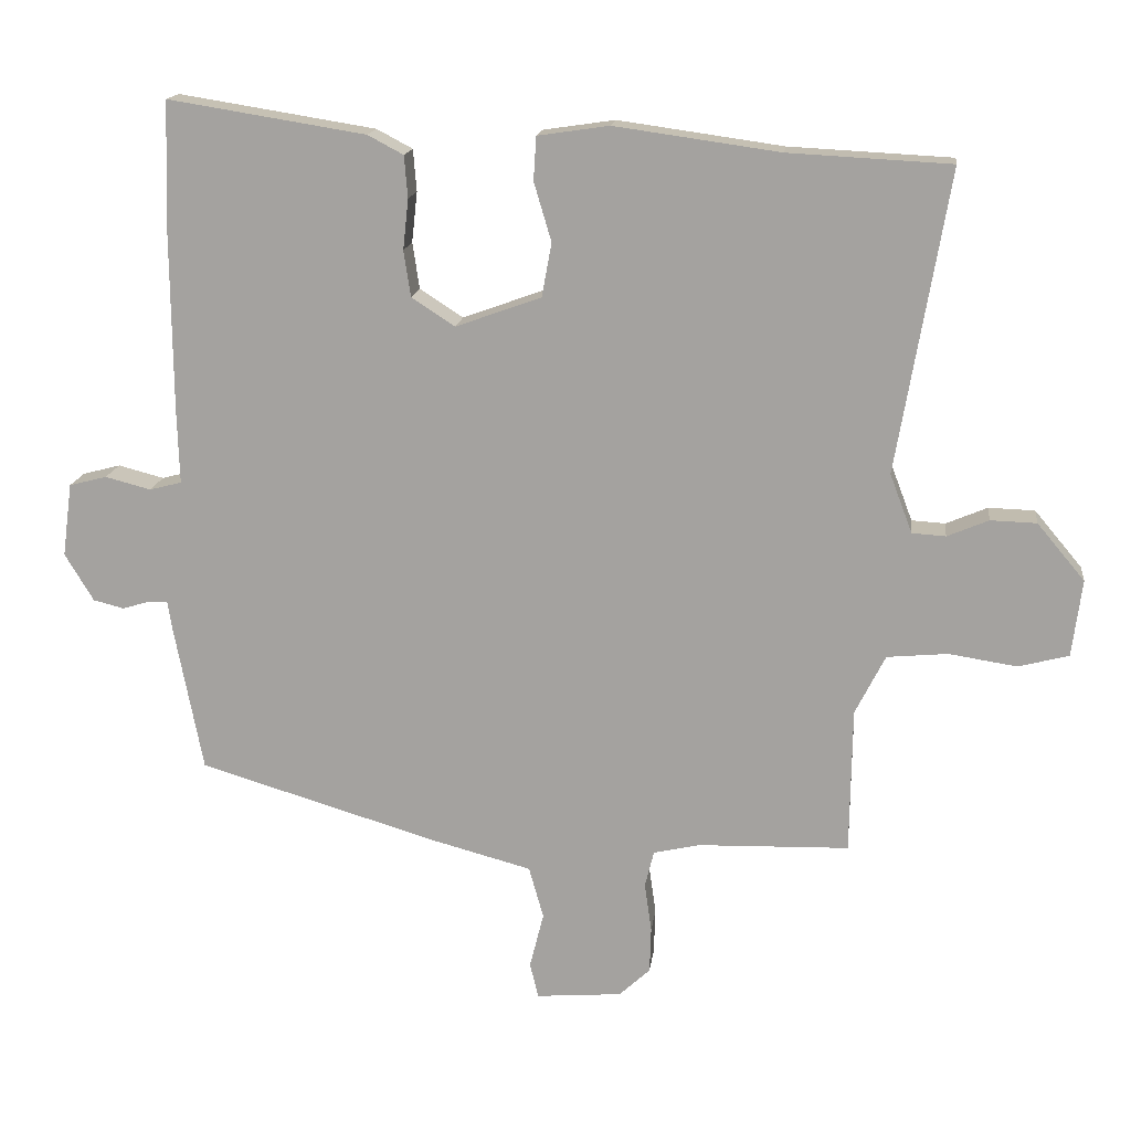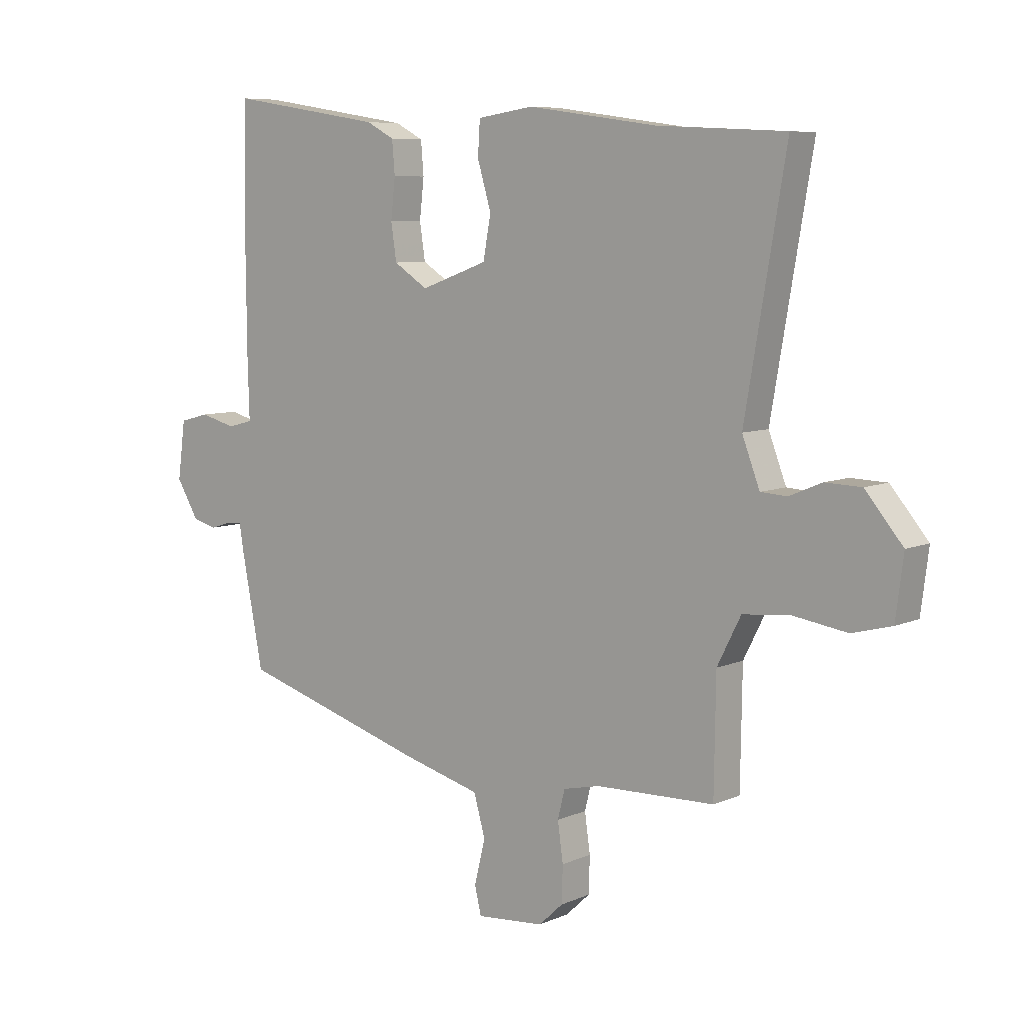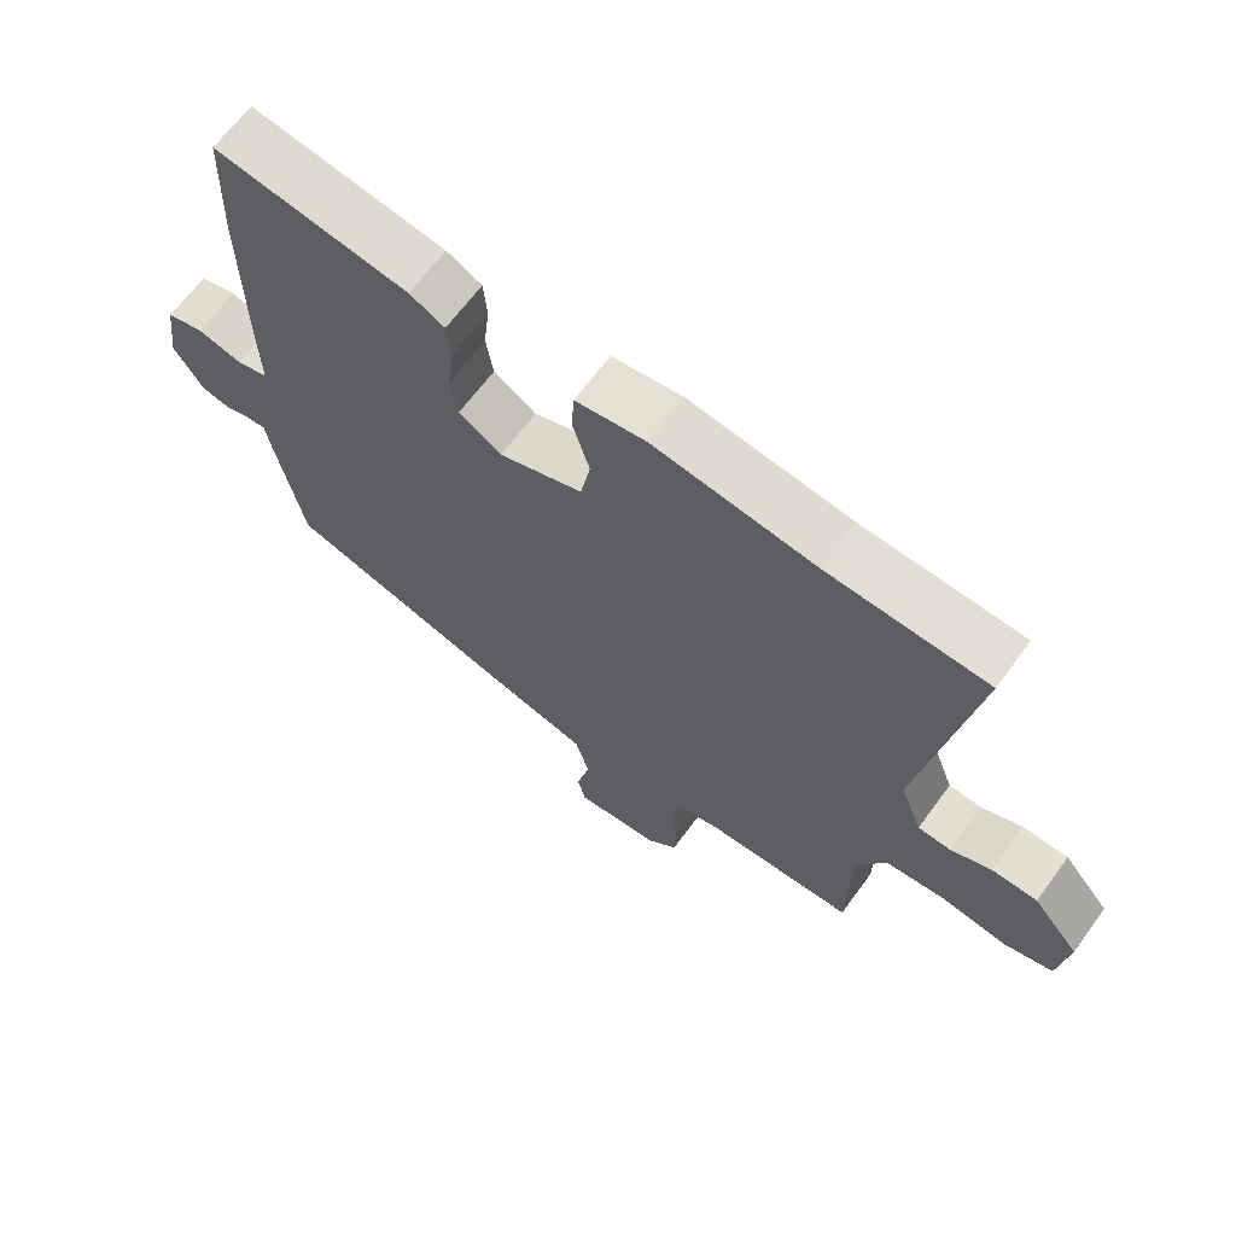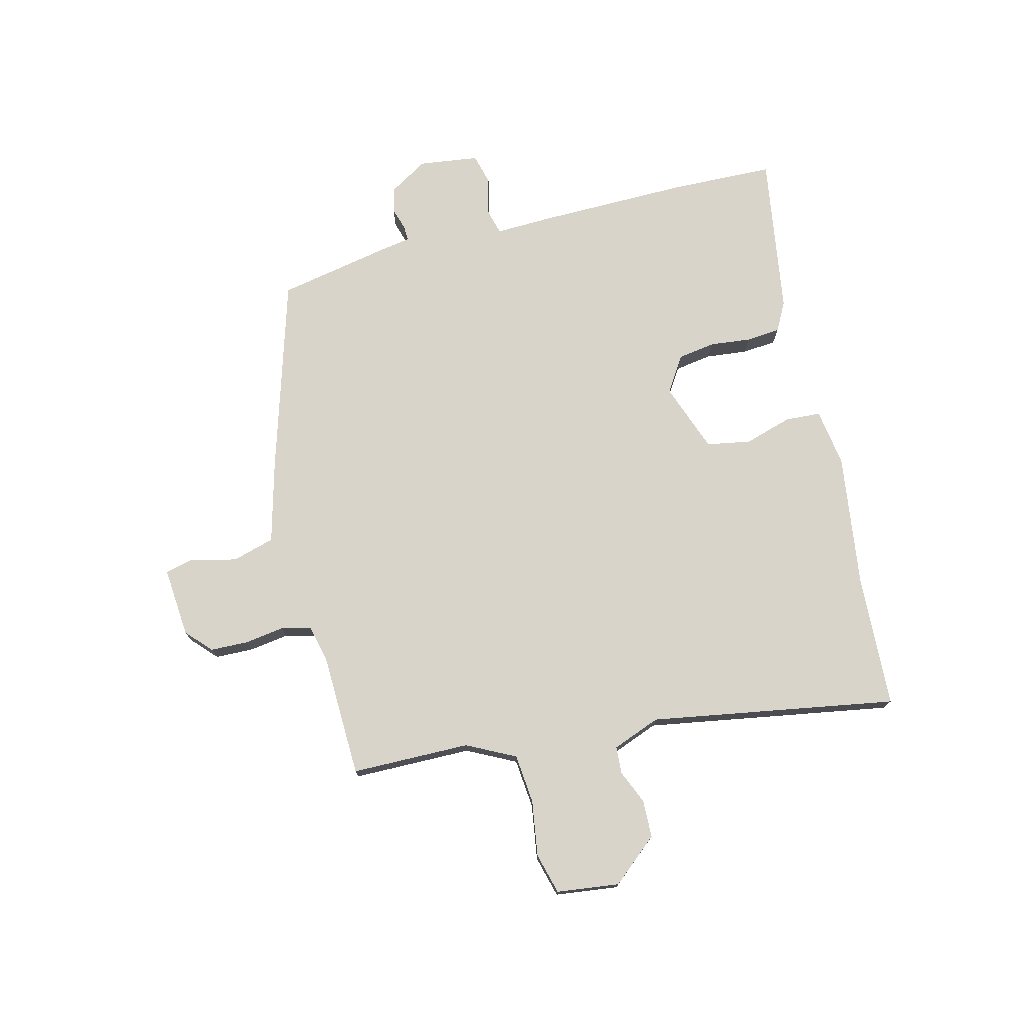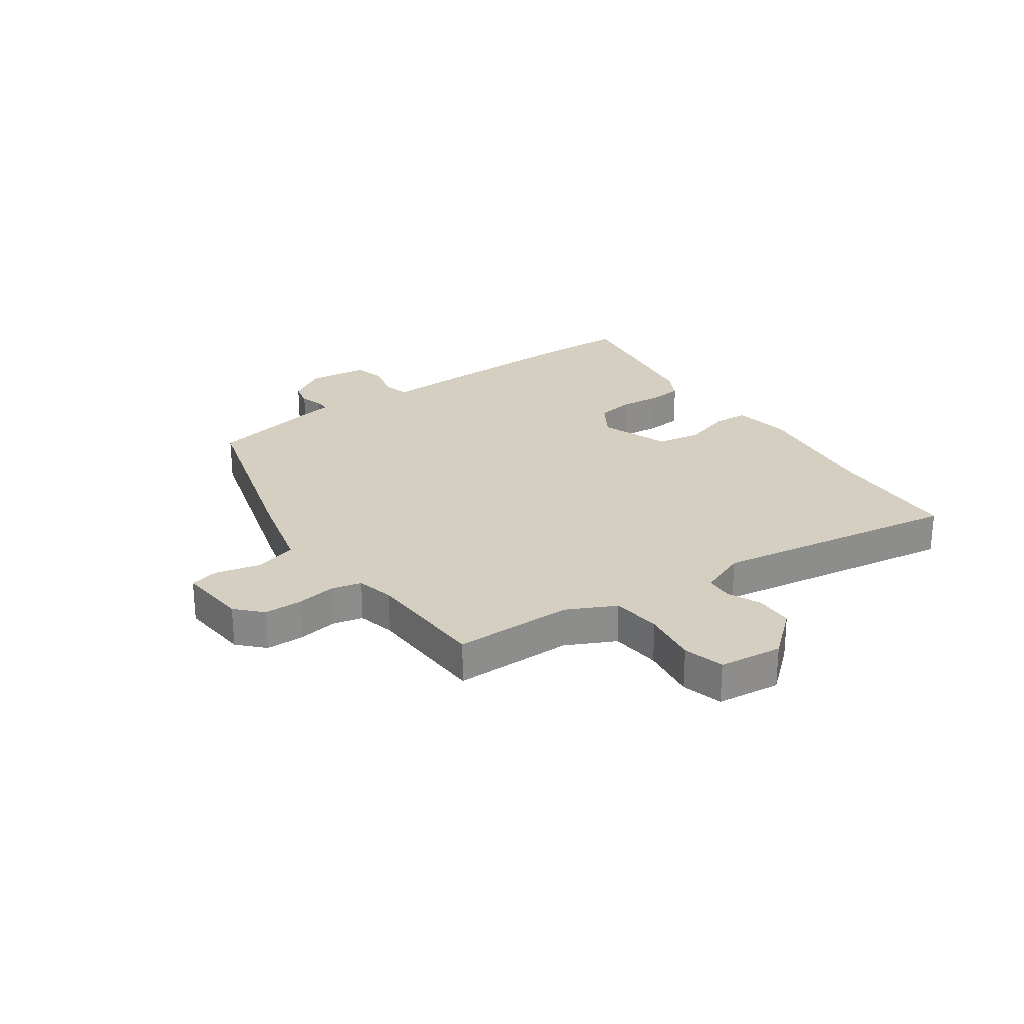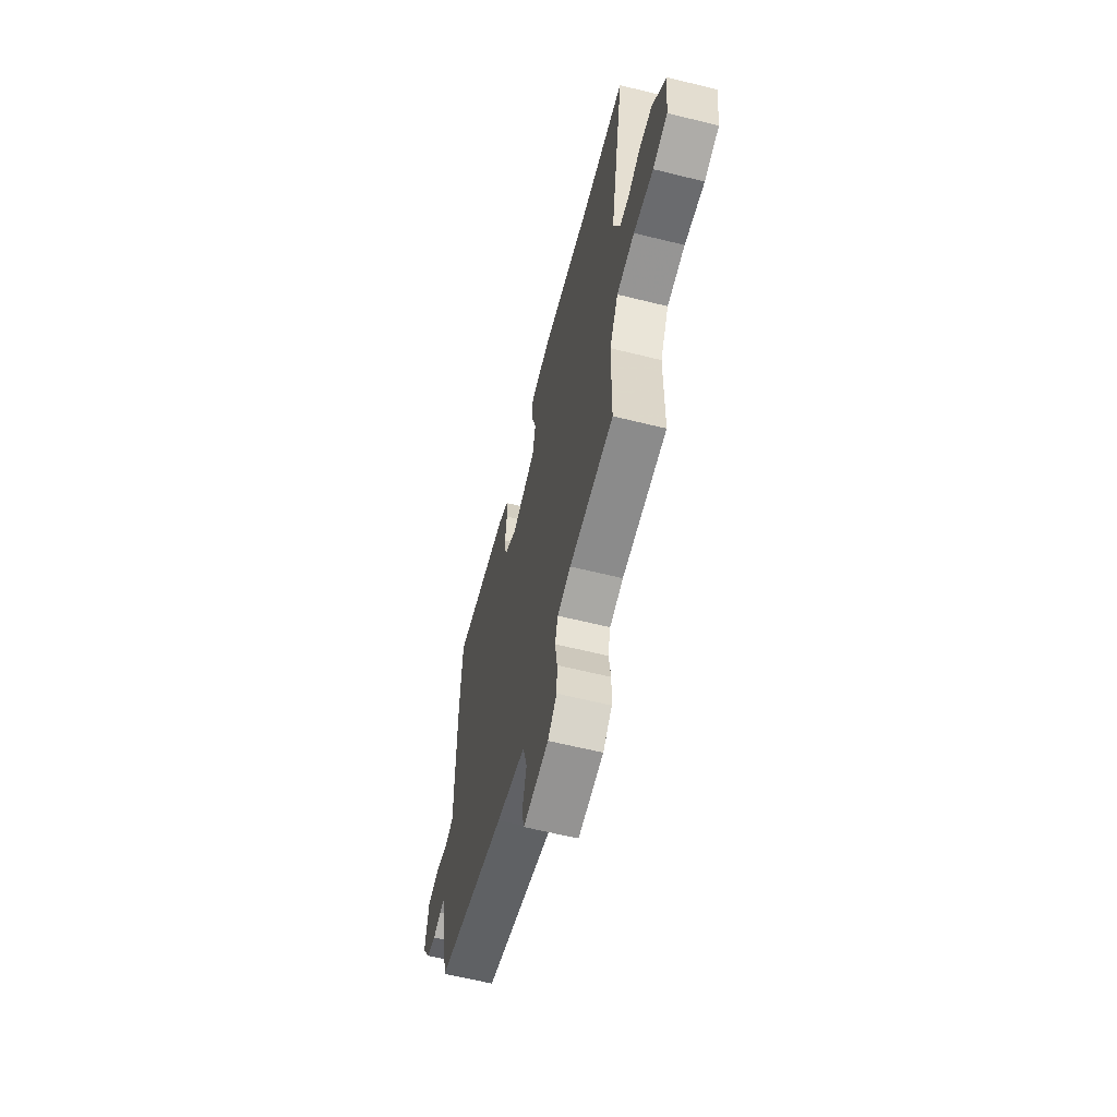
<metadata>
{"format":"obj","ext":"obj","renderer":"f3d","projection":"perspective","resolution":1024,"background":"white","views":[{"elev":15.9,"azim":-173.0,"up":"+Z"},{"elev":7.5,"azim":-140.7,"up":"+Z"},{"elev":66.1,"azim":-143.7,"up":"+Z"},{"elev":74.9,"azim":-104.2,"up":"+Y"},{"elev":25.9,"azim":-125.8,"up":"+Y"},{"elev":-62.2,"azim":-104.1,"up":"+Z"}]}
</metadata>
<code>
v 0.498 0.07 0.568
v 0.504 0.07 0.386
v 0.502 0.07 0.123
v 0.499 0.07 0.021
v 0.545 0.07 0.009
v 0.61 0.07 0.026
v 0.664 0.07 0.012
v 0.678 0.07 -0.093
v 0.637 0.07 -0.161
v 0.593 0.07 -0.172
v 0.554 0.07 -0.16
v 0.527 0.07 -0.159
v 0.52 0.07 -0.204
v 0.48 0.07 -0.411
v 0.137 0.07 -0.514
v -0.005 0.07 -0.552
v -0.026 0.07 -0.626
v -0.006 0.07 -0.706
v -0.018 0.07 -0.756
v -0.141 0.07 -0.746
v -0.185 0.07 -0.705
v -0.187 0.07 -0.639
v -0.177 0.07 -0.569
v -0.19 0.07 -0.517
v -0.256 0.07 -0.502
v -0.472 0.07 -0.496
v -0.475 0.07 -0.288
v -0.518 0.07 -0.203
v -0.605 0.07 -0.195
v -0.702 0.07 -0.21
v -0.774 0.07 -0.191
v -0.788 0.07 -0.081
v -0.72 0.07 0
v -0.654 0.07 0.002
v -0.595 0.07 -0.023
v -0.547 0.07 -0.02
v -0.515 0.07 0.064
v -0.589 0.07 0.495
v -0.357 0.07 0.507
v -0.121 0.07 0.54
v -0.019 0.07 0.525
v -0.015 0.07 0.463
v -0.04 0.07 0.379
v -0.026 0.07 0.302
v 0.096 0.07 0.258
v 0.158 0.07 0.298
v 0.168 0.07 0.364
v 0.16 0.07 0.436
v 0.165 0.07 0.496
v 0.216 0.07 0.523
v 0.498 0 0.568
v 0.504 0 0.386
v 0.502 0 0.123
v 0.499 0 0.021
v 0.545 0 0.009
v 0.61 0 0.026
v 0.664 0 0.012
v 0.678 0 -0.093
v 0.637 0 -0.161
v 0.593 0 -0.172
v 0.554 0 -0.16
v 0.527 0 -0.159
v 0.52 0 -0.204
v 0.48 0 -0.411
v 0.137 0 -0.514
v -0.005 0 -0.552
v -0.026 0 -0.626
v -0.006 0 -0.706
v -0.018 0 -0.756
v -0.141 0 -0.746
v -0.185 0 -0.705
v -0.187 0 -0.639
v -0.177 0 -0.569
v -0.19 0 -0.517
v -0.256 0 -0.502
v -0.472 0 -0.496
v -0.475 0 -0.288
v -0.518 0 -0.203
v -0.605 0 -0.195
v -0.702 0 -0.21
v -0.774 0 -0.191
v -0.788 0 -0.081
v -0.72 0 0
v -0.654 0 0.002
v -0.595 0 -0.023
v -0.547 0 -0.02
v -0.515 0 0.064
v -0.589 0 0.495
v -0.357 0 0.507
v -0.121 0 0.54
v -0.019 0 0.525
v -0.015 0 0.463
v -0.04 0 0.379
v -0.026 0 0.302
v 0.096 0 0.258
v 0.158 0 0.298
v 0.168 0 0.364
v 0.16 0 0.436
v 0.165 0 0.496
v 0.216 0 0.523
f 47 48 49 50
f 46 47 50 1
f 40 41 42 43
f 39 40 43 44
f 37 38 39 44
f 36 37 44 45
f 32 33 34 35
f 32 35 36
f 29 30 31 32
f 28 29 32 36
f 27 28 36 45
f 25 26 27 45
f 20 21 22 23
f 18 19 20 23
f 17 18 23 24
f 16 17 24
f 12 13 14 15
f 12 15 16 24
f 8 9 10 11
f 8 11 12
f 5 6 7 8
f 4 5 8 12
f 1 2 3 4
f 46 1 4
f 24 25 45 46
f 4 12 24 46
f 100 99 98 97
f 51 100 97 96
f 93 92 91 90
f 94 93 90 89
f 94 89 88 87
f 95 94 87 86
f 85 84 83 82
f 86 85 82
f 82 81 80 79
f 86 82 79 78
f 95 86 78 77
f 95 77 76 75
f 73 72 71 70
f 73 70 69 68
f 74 73 68 67
f 74 67 66
f 65 64 63 62
f 74 66 65 62
f 61 60 59 58
f 62 61 58
f 58 57 56 55
f 62 58 55 54
f 54 53 52 51
f 54 51 96
f 96 95 75 74
f 96 74 62 54
f 1 51 52 2
f 2 52 53 3
f 3 53 54 4
f 4 54 55 5
f 5 55 56 6
f 6 56 57 7
f 7 57 58 8
f 8 58 59 9
f 9 59 60 10
f 10 60 61 11
f 11 61 62 12
f 12 62 63 13
f 13 63 64 14
f 14 64 65 15
f 15 65 66 16
f 16 66 67 17
f 17 67 68 18
f 18 68 69 19
f 19 69 70 20
f 20 70 71 21
f 21 71 72 22
f 22 72 73 23
f 23 73 74 24
f 24 74 75 25
f 25 75 76 26
f 26 76 77 27
f 27 77 78 28
f 28 78 79 29
f 29 79 80 30
f 30 80 81 31
f 31 81 82 32
f 32 82 83 33
f 33 83 84 34
f 34 84 85 35
f 35 85 86 36
f 36 86 87 37
f 37 87 88 38
f 38 88 89 39
f 39 89 90 40
f 40 90 91 41
f 41 91 92 42
f 42 92 93 43
f 43 93 94 44
f 44 94 95 45
f 45 95 96 46
f 46 96 97 47
f 47 97 98 48
f 48 98 99 49
f 49 99 100 50
f 50 100 51 1

</code>
